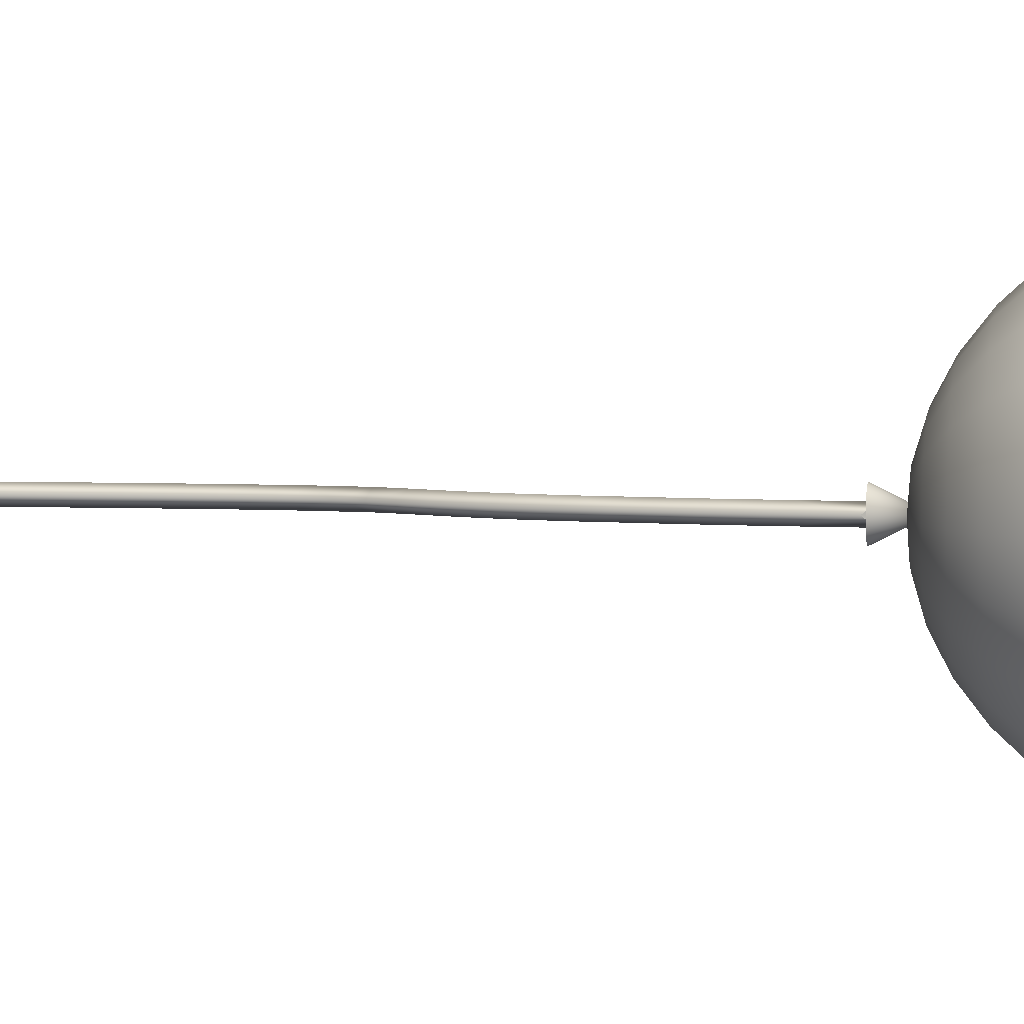
<metadata>
{"format":"obj","ext":"obj","renderer":"f3d","projection":"perspective","resolution":1024,"background":"white","views":[{"elev":4.5,"azim":98.4,"up":"+Z"}]}
</metadata>
<code>
g default
v 2.221 3.42 -0.04834
v 2.199 3.42 -0.09195
v 2.164 3.42 -0.1266
v 2.121 3.42 -0.1488
v 2.072 3.42 -0.1564
v 2.024 3.42 -0.1488
v 1.98 3.42 -0.1266
v 1.946 3.42 -0.09195
v 1.924 3.42 -0.04834
v 1.916 3.42 0
v 1.924 3.42 0.04834
v 1.946 3.42 0.09195
v 1.98 3.42 0.1266
v 2.024 3.42 0.1488
v 2.072 3.42 0.1564
v 2.121 3.42 0.1488
v 2.164 3.42 0.1266
v 2.199 3.42 0.09195
v 2.221 3.42 0.04834
v 2.229 3.42 0
v 2.366 3.467 -0.09549
v 2.322 3.467 -0.1816
v 2.254 3.467 -0.25
v 2.168 3.467 -0.2939
v 2.072 3.467 -0.309
v 1.977 3.467 -0.2939
v 1.891 3.467 -0.25
v 1.822 3.467 -0.1816
v 1.778 3.467 -0.09549
v 1.763 3.467 0
v 1.778 3.467 0.09549
v 1.822 3.467 0.1816
v 1.891 3.467 0.25
v 1.977 3.467 0.2939
v 2.072 3.467 0.309
v 2.168 3.467 0.2939
v 2.254 3.467 0.25
v 2.322 3.467 0.1816
v 2.366 3.467 0.09549
v 2.381 3.467 0
v 2.504 3.544 -0.1403
v 2.44 3.544 -0.2668
v 2.339 3.544 -0.3673
v 2.213 3.544 -0.4318
v 2.072 3.544 -0.454
v 1.932 3.544 -0.4318
v 1.806 3.544 -0.3673
v 1.705 3.544 -0.2668
v 1.641 3.544 -0.1403
v 1.618 3.544 0
v 1.641 3.544 0.1403
v 1.705 3.544 0.2668
v 1.806 3.544 0.3673
v 1.932 3.544 0.4318
v 2.072 3.544 0.454
v 2.213 3.544 0.4318
v 2.339 3.544 0.3673
v 2.44 3.544 0.2668
v 2.504 3.544 0.1403
v 2.526 3.544 0
v 2.631 3.649 -0.1816
v 2.548 3.649 -0.3455
v 2.418 3.649 -0.4755
v 2.254 3.649 -0.559
v 2.072 3.649 -0.5878
v 1.891 3.649 -0.559
v 1.727 3.649 -0.4755
v 1.597 3.649 -0.3455
v 1.513 3.649 -0.1816
v 1.485 3.649 0
v 1.513 3.649 0.1816
v 1.597 3.649 0.3455
v 1.727 3.649 0.4755
v 1.891 3.649 0.559
v 2.072 3.649 0.5878
v 2.254 3.649 0.559
v 2.418 3.649 0.4755
v 2.548 3.649 0.3455
v 2.631 3.649 0.1816
v 2.66 3.649 0
v 2.745 3.78 -0.2185
v 2.644 3.78 -0.4156
v 2.488 3.78 -0.5721
v 2.291 3.78 -0.6725
v 2.072 3.78 -0.7071
v 1.854 3.78 -0.6725
v 1.657 3.78 -0.5721
v 1.5 3.78 -0.4156
v 1.4 3.78 -0.2185
v 1.365 3.78 0
v 1.4 3.78 0.2185
v 1.5 3.78 0.4156
v 1.657 3.78 0.5721
v 1.854 3.78 0.6725
v 2.072 3.78 0.7071
v 2.291 3.78 0.6725
v 2.488 3.78 0.5721
v 2.644 3.78 0.4156
v 2.745 3.78 0.2185
v 2.779 3.78 0
v 2.842 3.933 -0.25
v 2.727 3.933 -0.4755
v 2.548 3.933 -0.6545
v 2.322 3.933 -0.7694
v 2.072 3.933 -0.809
v 1.822 3.933 -0.7694
v 1.597 3.933 -0.6545
v 1.418 3.933 -0.4755
v 1.303 3.933 -0.25
v 1.263 3.933 0
v 1.303 3.933 0.25
v 1.418 3.933 0.4755
v 1.597 3.933 0.6545
v 1.822 3.933 0.7694
v 2.072 3.933 0.809
v 2.322 3.933 0.7694
v 2.548 3.933 0.6545
v 2.727 3.933 0.4755
v 2.842 3.933 0.25
v 2.881 3.933 0
v 2.92 4.104 -0.2753
v 2.793 4.104 -0.5237
v 2.596 4.104 -0.7208
v 2.348 4.104 -0.8474
v 2.072 4.104 -0.891
v 1.797 4.104 -0.8474
v 1.549 4.104 -0.7208
v 1.352 4.104 -0.5237
v 1.225 4.104 -0.2753
v 1.181 4.104 0
v 1.225 4.104 0.2753
v 1.352 4.104 0.5237
v 1.549 4.104 0.7208
v 1.797 4.104 0.8474
v 2.072 4.104 0.891
v 2.348 4.104 0.8474
v 2.596 4.104 0.7208
v 2.793 4.104 0.5237
v 2.92 4.104 0.2753
v 2.963 4.104 0
v 2.977 4.29 -0.2939
v 2.842 4.29 -0.559
v 2.631 4.29 -0.7694
v 2.366 4.29 -0.9045
v 2.072 4.29 -0.9511
v 1.778 4.29 -0.9045
v 1.513 4.29 -0.7694
v 1.303 4.29 -0.559
v 1.168 4.29 -0.2939
v 1.121 4.29 0
v 1.168 4.29 0.2939
v 1.303 4.29 0.559
v 1.513 4.29 0.7694
v 1.778 4.29 0.9045
v 2.072 4.29 0.9511
v 2.366 4.29 0.9045
v 2.631 4.29 0.7694
v 2.842 4.29 0.559
v 2.977 4.29 0.2939
v 3.023 4.29 0
v 3.012 4.486 -0.3052
v 2.871 4.486 -0.5805
v 2.653 4.486 -0.7991
v 2.378 4.486 -0.9393
v 2.072 4.486 -0.9877
v 1.767 4.486 -0.9393
v 1.492 4.486 -0.7991
v 1.273 4.486 -0.5805
v 1.133 4.486 -0.3052
v 1.085 4.486 0
v 1.133 4.486 0.3052
v 1.273 4.486 0.5805
v 1.492 4.486 0.7991
v 1.767 4.486 0.9393
v 2.072 4.486 0.9877
v 2.378 4.486 0.9393
v 2.653 4.486 0.7991
v 2.871 4.486 0.5805
v 3.012 4.486 0.3052
v 3.06 4.486 0
v 3.023 4.686 -0.309
v 2.881 4.686 -0.5878
v 2.66 4.686 -0.809
v 2.381 4.686 -0.9511
v 2.072 4.686 -1
v 1.763 4.686 -0.9511
v 1.485 4.686 -0.809
v 1.263 4.686 -0.5878
v 1.121 4.686 -0.309
v 1.072 4.686 0
v 1.121 4.686 0.309
v 1.263 4.686 0.5878
v 1.485 4.686 0.809
v 1.763 4.686 0.9511
v 2.072 4.686 1
v 2.381 4.686 0.9511
v 2.66 4.686 0.809
v 2.881 4.686 0.5878
v 3.023 4.686 0.309
v 3.072 4.686 0
v 3.012 4.887 -0.3052
v 2.871 4.887 -0.5805
v 2.653 4.887 -0.7991
v 2.378 4.887 -0.9393
v 2.072 4.887 -0.9877
v 1.767 4.887 -0.9393
v 1.492 4.887 -0.7991
v 1.273 4.887 -0.5805
v 1.133 4.887 -0.3052
v 1.085 4.887 0
v 1.133 4.887 0.3052
v 1.273 4.887 0.5805
v 1.492 4.887 0.7991
v 1.767 4.887 0.9393
v 2.072 4.887 0.9877
v 2.378 4.887 0.9393
v 2.653 4.887 0.7991
v 2.871 4.887 0.5805
v 3.012 4.887 0.3052
v 3.06 4.887 0
v 2.977 5.082 -0.2939
v 2.842 5.082 -0.559
v 2.631 5.082 -0.7694
v 2.366 5.082 -0.9045
v 2.072 5.082 -0.9511
v 1.778 5.082 -0.9045
v 1.513 5.082 -0.7694
v 1.303 5.082 -0.559
v 1.168 5.082 -0.2939
v 1.121 5.082 0
v 1.168 5.082 0.2939
v 1.303 5.082 0.559
v 1.513 5.082 0.7694
v 1.778 5.082 0.9045
v 2.072 5.082 0.9511
v 2.366 5.082 0.9045
v 2.631 5.082 0.7694
v 2.842 5.082 0.559
v 2.977 5.082 0.2939
v 3.023 5.082 0
v 2.92 5.268 -0.2753
v 2.793 5.268 -0.5237
v 2.596 5.268 -0.7208
v 2.348 5.268 -0.8474
v 2.072 5.268 -0.891
v 1.797 5.268 -0.8474
v 1.549 5.268 -0.7208
v 1.352 5.268 -0.5237
v 1.225 5.268 -0.2753
v 1.181 5.268 0
v 1.225 5.268 0.2753
v 1.352 5.268 0.5237
v 1.549 5.268 0.7208
v 1.797 5.268 0.8474
v 2.072 5.268 0.891
v 2.348 5.268 0.8474
v 2.596 5.268 0.7208
v 2.793 5.268 0.5237
v 2.92 5.268 0.2753
v 2.963 5.268 0
v 2.842 5.44 -0.25
v 2.727 5.44 -0.4755
v 2.548 5.44 -0.6545
v 2.322 5.44 -0.7694
v 2.072 5.44 -0.809
v 1.822 5.44 -0.7694
v 1.597 5.44 -0.6545
v 1.418 5.44 -0.4755
v 1.303 5.44 -0.25
v 1.263 5.44 0
v 1.303 5.44 0.25
v 1.418 5.44 0.4755
v 1.597 5.44 0.6545
v 1.822 5.44 0.7694
v 2.072 5.44 0.809
v 2.322 5.44 0.7694
v 2.548 5.44 0.6545
v 2.727 5.44 0.4755
v 2.842 5.44 0.25
v 2.881 5.44 0
v 2.745 5.592 -0.2185
v 2.644 5.592 -0.4156
v 2.488 5.592 -0.5721
v 2.291 5.592 -0.6725
v 2.072 5.592 -0.7071
v 1.854 5.592 -0.6725
v 1.657 5.592 -0.5721
v 1.5 5.592 -0.4156
v 1.4 5.592 -0.2185
v 1.365 5.592 0
v 1.4 5.592 0.2185
v 1.5 5.592 0.4156
v 1.657 5.592 0.5721
v 1.854 5.592 0.6725
v 2.072 5.592 0.7071
v 2.291 5.592 0.6725
v 2.488 5.592 0.5721
v 2.644 5.592 0.4156
v 2.745 5.592 0.2185
v 2.779 5.592 0
v 2.631 5.723 -0.1816
v 2.548 5.723 -0.3455
v 2.418 5.723 -0.4755
v 2.254 5.723 -0.559
v 2.072 5.723 -0.5878
v 1.891 5.723 -0.559
v 1.727 5.723 -0.4755
v 1.597 5.723 -0.3455
v 1.513 5.723 -0.1816
v 1.485 5.723 0
v 1.513 5.723 0.1816
v 1.597 5.723 0.3455
v 1.727 5.723 0.4755
v 1.891 5.723 0.559
v 2.072 5.723 0.5878
v 2.254 5.723 0.559
v 2.418 5.723 0.4755
v 2.548 5.723 0.3455
v 2.631 5.723 0.1816
v 2.66 5.723 0
v 2.504 5.828 -0.1403
v 2.44 5.828 -0.2668
v 2.339 5.828 -0.3673
v 2.213 5.828 -0.4318
v 2.072 5.828 -0.454
v 1.932 5.828 -0.4318
v 1.806 5.828 -0.3673
v 1.705 5.828 -0.2668
v 1.641 5.828 -0.1403
v 1.618 5.828 0
v 1.641 5.828 0.1403
v 1.705 5.828 0.2668
v 1.806 5.828 0.3673
v 1.932 5.828 0.4318
v 2.072 5.828 0.454
v 2.213 5.828 0.4318
v 2.339 5.828 0.3673
v 2.44 5.828 0.2668
v 2.504 5.828 0.1403
v 2.526 5.828 0
v 2.366 5.905 -0.09549
v 2.322 5.905 -0.1816
v 2.254 5.905 -0.25
v 2.168 5.905 -0.2939
v 2.072 5.905 -0.309
v 1.977 5.905 -0.2939
v 1.891 5.905 -0.25
v 1.822 5.905 -0.1816
v 1.778 5.905 -0.09549
v 1.763 5.905 0
v 1.778 5.905 0.09549
v 1.822 5.905 0.1816
v 1.891 5.905 0.25
v 1.977 5.905 0.2939
v 2.072 5.905 0.309
v 2.168 5.905 0.2939
v 2.254 5.905 0.25
v 2.322 5.905 0.1816
v 2.366 5.905 0.09549
v 2.381 5.905 0
v 2.221 5.952 -0.04834
v 2.199 5.952 -0.09195
v 2.164 5.952 -0.1266
v 2.121 5.952 -0.1488
v 2.072 5.952 -0.1564
v 2.024 5.952 -0.1488
v 1.98 5.952 -0.1266
v 1.946 5.952 -0.09195
v 1.924 5.952 -0.04834
v 1.916 5.952 0
v 1.924 5.952 0.04834
v 1.946 5.952 0.09195
v 1.98 5.952 0.1266
v 2.024 5.952 0.1488
v 2.072 5.952 0.1564
v 2.121 5.952 0.1488
v 2.164 5.952 0.1266
v 2.199 5.952 0.09195
v 2.221 5.952 0.04834
v 2.229 5.952 0
v 2.072 3.405 0
v 2.072 5.968 0
g pSphere1
f 1 2 22 21
f 2 3 23 22
f 3 4 24 23
f 4 5 25 24
f 5 6 26 25
f 6 7 27 26
f 7 8 28 27
f 8 9 29 28
f 9 10 30 29
f 10 11 31 30
f 11 12 32 31
f 12 13 33 32
f 13 14 34 33
f 14 15 35 34
f 15 16 36 35
f 16 17 37 36
f 17 18 38 37
f 18 19 39 38
f 19 20 40 39
f 20 1 21 40
f 21 22 42 41
f 22 23 43 42
f 23 24 44 43
f 24 25 45 44
f 25 26 46 45
f 26 27 47 46
f 27 28 48 47
f 28 29 49 48
f 29 30 50 49
f 30 31 51 50
f 31 32 52 51
f 32 33 53 52
f 33 34 54 53
f 34 35 55 54
f 35 36 56 55
f 36 37 57 56
f 37 38 58 57
f 38 39 59 58
f 39 40 60 59
f 40 21 41 60
f 41 42 62 61
f 42 43 63 62
f 43 44 64 63
f 44 45 65 64
f 45 46 66 65
f 46 47 67 66
f 47 48 68 67
f 48 49 69 68
f 49 50 70 69
f 50 51 71 70
f 51 52 72 71
f 52 53 73 72
f 53 54 74 73
f 54 55 75 74
f 55 56 76 75
f 56 57 77 76
f 57 58 78 77
f 58 59 79 78
f 59 60 80 79
f 60 41 61 80
f 61 62 82 81
f 62 63 83 82
f 63 64 84 83
f 64 65 85 84
f 65 66 86 85
f 66 67 87 86
f 67 68 88 87
f 68 69 89 88
f 69 70 90 89
f 70 71 91 90
f 71 72 92 91
f 72 73 93 92
f 73 74 94 93
f 74 75 95 94
f 75 76 96 95
f 76 77 97 96
f 77 78 98 97
f 78 79 99 98
f 79 80 100 99
f 80 61 81 100
f 81 82 102 101
f 82 83 103 102
f 83 84 104 103
f 84 85 105 104
f 85 86 106 105
f 86 87 107 106
f 87 88 108 107
f 88 89 109 108
f 89 90 110 109
f 90 91 111 110
f 91 92 112 111
f 92 93 113 112
f 93 94 114 113
f 94 95 115 114
f 95 96 116 115
f 96 97 117 116
f 97 98 118 117
f 98 99 119 118
f 99 100 120 119
f 100 81 101 120
f 101 102 122 121
f 102 103 123 122
f 103 104 124 123
f 104 105 125 124
f 105 106 126 125
f 106 107 127 126
f 107 108 128 127
f 108 109 129 128
f 109 110 130 129
f 110 111 131 130
f 111 112 132 131
f 112 113 133 132
f 113 114 134 133
f 114 115 135 134
f 115 116 136 135
f 116 117 137 136
f 117 118 138 137
f 118 119 139 138
f 119 120 140 139
f 120 101 121 140
f 121 122 142 141
f 122 123 143 142
f 123 124 144 143
f 124 125 145 144
f 125 126 146 145
f 126 127 147 146
f 127 128 148 147
f 128 129 149 148
f 129 130 150 149
f 130 131 151 150
f 131 132 152 151
f 132 133 153 152
f 133 134 154 153
f 134 135 155 154
f 135 136 156 155
f 136 137 157 156
f 137 138 158 157
f 138 139 159 158
f 139 140 160 159
f 140 121 141 160
f 141 142 162 161
f 142 143 163 162
f 143 144 164 163
f 144 145 165 164
f 145 146 166 165
f 146 147 167 166
f 147 148 168 167
f 148 149 169 168
f 149 150 170 169
f 150 151 171 170
f 151 152 172 171
f 152 153 173 172
f 153 154 174 173
f 154 155 175 174
f 155 156 176 175
f 156 157 177 176
f 157 158 178 177
f 158 159 179 178
f 159 160 180 179
f 160 141 161 180
f 161 162 182 181
f 162 163 183 182
f 163 164 184 183
f 164 165 185 184
f 165 166 186 185
f 166 167 187 186
f 167 168 188 187
f 168 169 189 188
f 169 170 190 189
f 170 171 191 190
f 171 172 192 191
f 172 173 193 192
f 173 174 194 193
f 174 175 195 194
f 175 176 196 195
f 176 177 197 196
f 177 178 198 197
f 178 179 199 198
f 179 180 200 199
f 180 161 181 200
f 181 182 202 201
f 182 183 203 202
f 183 184 204 203
f 184 185 205 204
f 185 186 206 205
f 186 187 207 206
f 187 188 208 207
f 188 189 209 208
f 189 190 210 209
f 190 191 211 210
f 191 192 212 211
f 192 193 213 212
f 193 194 214 213
f 194 195 215 214
f 195 196 216 215
f 196 197 217 216
f 197 198 218 217
f 198 199 219 218
f 199 200 220 219
f 200 181 201 220
f 201 202 222 221
f 202 203 223 222
f 203 204 224 223
f 204 205 225 224
f 205 206 226 225
f 206 207 227 226
f 207 208 228 227
f 208 209 229 228
f 209 210 230 229
f 210 211 231 230
f 211 212 232 231
f 212 213 233 232
f 213 214 234 233
f 214 215 235 234
f 215 216 236 235
f 216 217 237 236
f 217 218 238 237
f 218 219 239 238
f 219 220 240 239
f 220 201 221 240
f 221 222 242 241
f 222 223 243 242
f 223 224 244 243
f 224 225 245 244
f 225 226 246 245
f 226 227 247 246
f 227 228 248 247
f 228 229 249 248
f 229 230 250 249
f 230 231 251 250
f 231 232 252 251
f 232 233 253 252
f 233 234 254 253
f 234 235 255 254
f 235 236 256 255
f 236 237 257 256
f 237 238 258 257
f 238 239 259 258
f 239 240 260 259
f 240 221 241 260
f 241 242 262 261
f 242 243 263 262
f 243 244 264 263
f 244 245 265 264
f 245 246 266 265
f 246 247 267 266
f 247 248 268 267
f 248 249 269 268
f 249 250 270 269
f 250 251 271 270
f 251 252 272 271
f 252 253 273 272
f 253 254 274 273
f 254 255 275 274
f 255 256 276 275
f 256 257 277 276
f 257 258 278 277
f 258 259 279 278
f 259 260 280 279
f 260 241 261 280
f 261 262 282 281
f 262 263 283 282
f 263 264 284 283
f 264 265 285 284
f 265 266 286 285
f 266 267 287 286
f 267 268 288 287
f 268 269 289 288
f 269 270 290 289
f 270 271 291 290
f 271 272 292 291
f 272 273 293 292
f 273 274 294 293
f 274 275 295 294
f 275 276 296 295
f 276 277 297 296
f 277 278 298 297
f 278 279 299 298
f 279 280 300 299
f 280 261 281 300
f 281 282 302 301
f 282 283 303 302
f 283 284 304 303
f 284 285 305 304
f 285 286 306 305
f 286 287 307 306
f 287 288 308 307
f 288 289 309 308
f 289 290 310 309
f 290 291 311 310
f 291 292 312 311
f 292 293 313 312
f 293 294 314 313
f 294 295 315 314
f 295 296 316 315
f 296 297 317 316
f 297 298 318 317
f 298 299 319 318
f 299 300 320 319
f 300 281 301 320
f 301 302 322 321
f 302 303 323 322
f 303 304 324 323
f 304 305 325 324
f 305 306 326 325
f 306 307 327 326
f 307 308 328 327
f 308 309 329 328
f 309 310 330 329
f 310 311 331 330
f 311 312 332 331
f 312 313 333 332
f 313 314 334 333
f 314 315 335 334
f 315 316 336 335
f 316 317 337 336
f 317 318 338 337
f 318 319 339 338
f 319 320 340 339
f 320 301 321 340
f 321 322 342 341
f 322 323 343 342
f 323 324 344 343
f 324 325 345 344
f 325 326 346 345
f 326 327 347 346
f 327 328 348 347
f 328 329 349 348
f 329 330 350 349
f 330 331 351 350
f 331 332 352 351
f 332 333 353 352
f 333 334 354 353
f 334 335 355 354
f 335 336 356 355
f 336 337 357 356
f 337 338 358 357
f 338 339 359 358
f 339 340 360 359
f 340 321 341 360
f 341 342 362 361
f 342 343 363 362
f 343 344 364 363
f 344 345 365 364
f 345 346 366 365
f 346 347 367 366
f 347 348 368 367
f 348 349 369 368
f 349 350 370 369
f 350 351 371 370
f 351 352 372 371
f 352 353 373 372
f 353 354 374 373
f 354 355 375 374
f 355 356 376 375
f 356 357 377 376
f 357 358 378 377
f 358 359 379 378
f 359 360 380 379
f 360 341 361 380
f 2 1 381
f 3 2 381
f 4 3 381
f 5 4 381
f 6 5 381
f 7 6 381
f 8 7 381
f 9 8 381
f 10 9 381
f 11 10 381
f 12 11 381
f 13 12 381
f 14 13 381
f 15 14 381
f 16 15 381
f 17 16 381
f 18 17 381
f 19 18 381
f 20 19 381
f 1 20 381
f 361 362 382
f 362 363 382
f 363 364 382
f 364 365 382
f 365 366 382
f 366 367 382
f 367 368 382
f 368 369 382
f 369 370 382
f 370 371 382
f 371 372 382
f 372 373 382
f 373 374 382
f 374 375 382
f 375 376 382
f 376 377 382
f 377 378 382
f 378 379 382
f 379 380 382
f 380 361 382
g default
v 1.354 -1.368 -0.03685
v 2.015 3.317 -0.03685
v 1.632 0.9426 -0.03685
v 1.531 -0.3367 -0.03685
v 1.385 -0.6747 -0.03685
v 1.354 -1.368 0.03685
v 1.385 -0.6747 0.03685
v 1.353 -1.132 0.03685
v 1.353 -1.132 -0.03685
v 1.317 -1.368 -0
v 1.317 -1.126 -0
v 1.36 -0.8944 0.03685
v 1.36 -0.8944 -0.03685
v 1.325 -0.8564 -0
v 1.357 -0.5846 -0
v 1.391 -1.368 0
v 1.39 -1.138 0
v 1.394 -0.9323 0
v 1.413 -0.7647 0
v 1.531 -0.3367 0.03685
v 1.431 -0.5379 -0.03685
v 1.431 -0.5379 0.03685
v 1.412 -0.4102 -0
v 1.481 -0.4479 -0.03685
v 1.481 -0.4479 0.03685
v 1.465 -0.3134 -0
v 1.51 -0.2137 -0
v 1.45 -0.6656 0
v 1.498 -0.5823 0
v 1.551 -0.4597 0
v 1.627 0.2384 -0.03685
v 1.627 0.2384 0.03685
v 1.574 -0.181 -0.03685
v 1.574 -0.181 0.03685
v 1.547 -0.07881 -0
v 1.608 0.013 -0.03685
v 1.608 0.013 0.03685
v 1.576 0.08521 -0
v 1.591 0.2792 -0
v 1.601 -0.2832 0
v 1.64 -0.05921 0
v 1.662 0.1977 0
v 1.632 0.9426 0.03685
v 1.637 0.4718 -0.03685
v 1.637 0.4718 0.03685
v 1.601 0.484 -0
v 1.634 0.7071 -0.03685
v 1.634 0.7071 0.03685
v 1.597 0.7013 -0
v 1.595 0.9349 -0
v 1.674 0.4595 0
v 1.671 0.713 0
v 1.669 0.9503 0
v 1.781 2.051 -0.03685
v 1.648 1.642 -0.03685
v 1.648 1.642 0.03685
v 1.629 1.177 -0.03685
v 1.629 1.177 0.03685
v 1.592 1.174 -0
v 1.632 1.412 -0.03685
v 1.632 1.412 0.03685
v 1.596 1.432 -0
v 1.614 1.698 -0
v 1.666 1.18 0
v 1.668 1.391 0
v 1.681 1.587 0
v 1.781 2.051 0.03685
v 1.681 1.837 -0.03685
v 1.681 1.837 0.03685
v 1.656 1.939 -0
v 1.731 1.953 -0.03685
v 1.731 1.953 0.03685
v 1.712 2.081 -0
v 1.764 2.184 -0
v 1.707 1.734 0
v 1.749 1.824 0
v 1.799 1.918 0
v 1.919 2.466 -0.03685
v 1.919 2.466 0.03685
v 1.831 2.162 -0.03685
v 1.831 2.162 0.03685
v 1.812 2.29 -0
v 1.879 2.296 -0.03685
v 1.879 2.296 0.03685
v 1.855 2.41 -0
v 1.891 2.561 -0
v 1.851 2.035 0
v 1.902 2.182 0
v 1.947 2.372 0
v 1.981 2.866 -0.03685
v 1.981 2.866 0.03685
v 1.951 2.666 -0.03685
v 1.951 2.666 0.03685
v 1.92 2.748 -0
v 1.949 2.936 -0
v 1.982 2.585 0
v 2.014 2.796 0
v 2.015 3.317 0.03685
v 2.001 3.088 -0.03685
v 2.001 3.088 0.03685
v 1.966 3.131 -0
v 1.98 3.359 -0
v 2.036 3.045 0
v 2.051 3.274 0
g extrudedSurface1
f 481 384 486 485
f 429 385 435 434
f 406 386 412 411
f 395 387 401 400
f 394 389 397 396
f 392 388 390 393
f 383 392 393 391
f 390 394 396 393
f 396 395 391 393
f 397 387 395 396
f 398 383 391 399
f 388 398 399 390
f 391 395 400 399
f 400 394 390 399
f 401 389 394 400
f 402 409 408 407
f 397 389 404 405
f 403 387 397 405
f 405 404 407 408
f 406 403 405 408
f 409 386 406 408
f 387 403 410 401
f 410 404 389 401
f 403 406 411 410
f 411 407 404 410
f 412 402 407 411
f 418 413 424 423
f 414 421 420 419
f 409 402 416 417
f 415 386 409 417
f 417 416 419 420
f 418 415 417 420
f 421 413 418 420
f 386 415 422 412
f 422 416 402 412
f 415 418 423 422
f 423 419 416 422
f 424 414 419 423
f 425 432 431 430
f 421 414 427 428
f 426 413 421 428
f 428 427 430 431
f 429 426 428 431
f 432 385 429 431
f 413 426 433 424
f 433 427 414 424
f 426 429 434 433
f 434 430 427 433
f 435 425 430 434
f 453 436 459 458
f 442 437 448 447
f 438 445 444 443
f 432 425 440 441
f 439 385 432 441
f 441 440 443 444
f 442 439 441 444
f 445 437 442 444
f 385 439 446 435
f 446 440 425 435
f 439 442 447 446
f 447 443 440 446
f 448 438 443 447
f 449 456 455 454
f 445 438 451 452
f 450 437 445 452
f 452 451 454 455
f 453 450 452 455
f 456 436 453 455
f 437 450 457 448
f 457 451 438 448
f 450 453 458 457
f 458 454 451 457
f 459 449 454 458
f 465 460 471 470
f 461 468 467 466
f 456 449 463 464
f 462 436 456 464
f 464 463 466 467
f 465 462 464 467
f 468 460 465 467
f 436 462 469 459
f 469 463 449 459
f 462 465 470 469
f 470 466 463 469
f 471 461 466 470
f 474 472 479 478
f 473 477 476 475
f 468 461 475 476
f 474 460 468 476
f 477 472 474 476
f 460 474 478 471
f 478 475 461 471
f 479 473 475 478
f 480 484 483 482
f 477 473 482 483
f 481 472 477 483
f 484 384 481 483
f 472 481 485 479
f 485 482 473 479
f 486 480 482 485
f 486 384 484 480
f 388 392 383 398
g default
v 2.079 3.291 -0.02794
v 2.066 3.291 -0.05314
v 2.046 3.291 -0.07314
v 2.021 3.291 -0.08598
v 1.993 3.291 -0.09041
v 1.965 3.291 -0.08598
v 1.94 3.291 -0.07314
v 1.92 3.291 -0.05314
v 1.907 3.291 -0.02794
v 1.902 3.291 0
v 1.907 3.291 0.02794
v 1.92 3.291 0.05314
v 1.94 3.291 0.07314
v 1.965 3.291 0.08598
v 1.993 3.291 0.09041
v 2.021 3.291 0.08598
v 2.046 3.291 0.07314
v 2.066 3.291 0.05314
v 2.079 3.291 0.02794
v 2.083 3.291 0
v 1.993 3.472 0
g pCone1
f 487 506 505 504 503 502 501 500 499 498 497 496 495 494 493 492 491 490 489 488
f 487 488 507
f 488 489 507
f 489 490 507
f 490 491 507
f 491 492 507
f 492 493 507
f 493 494 507
f 494 495 507
f 495 496 507
f 496 497 507
f 497 498 507
f 498 499 507
f 499 500 507
f 500 501 507
f 501 502 507
f 502 503 507
f 503 504 507
f 504 505 507
f 505 506 507
f 506 487 507

</code>
